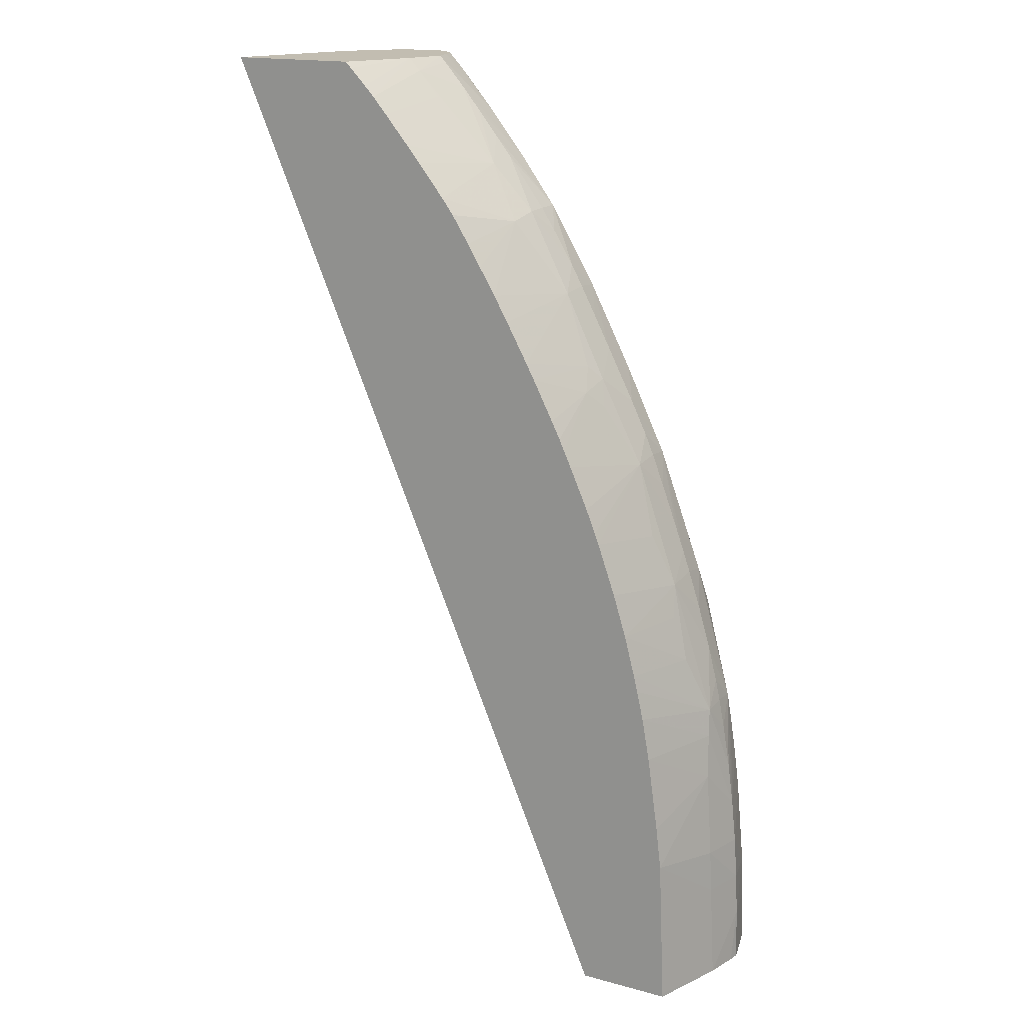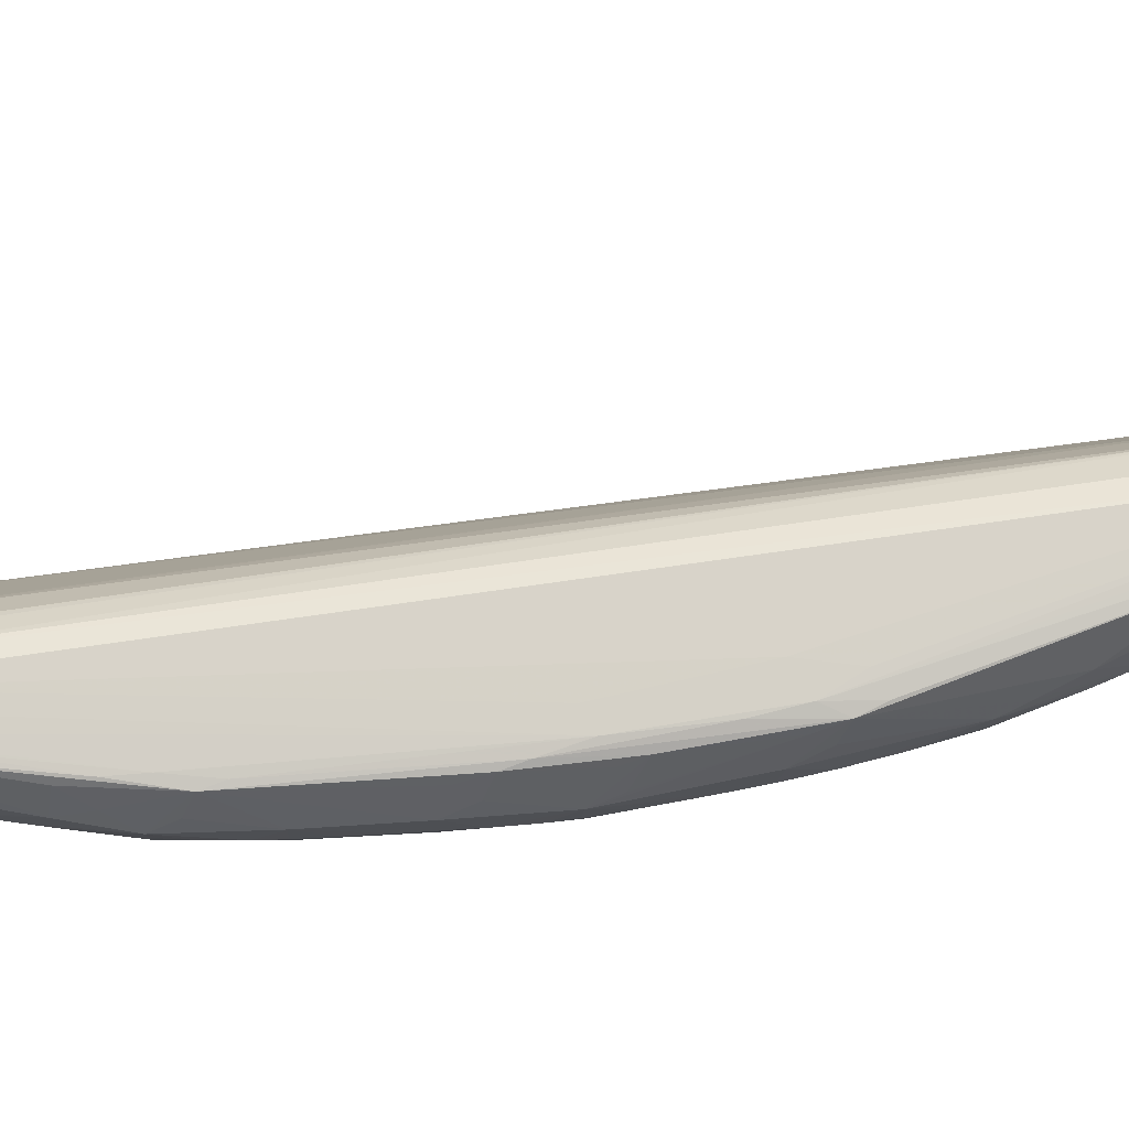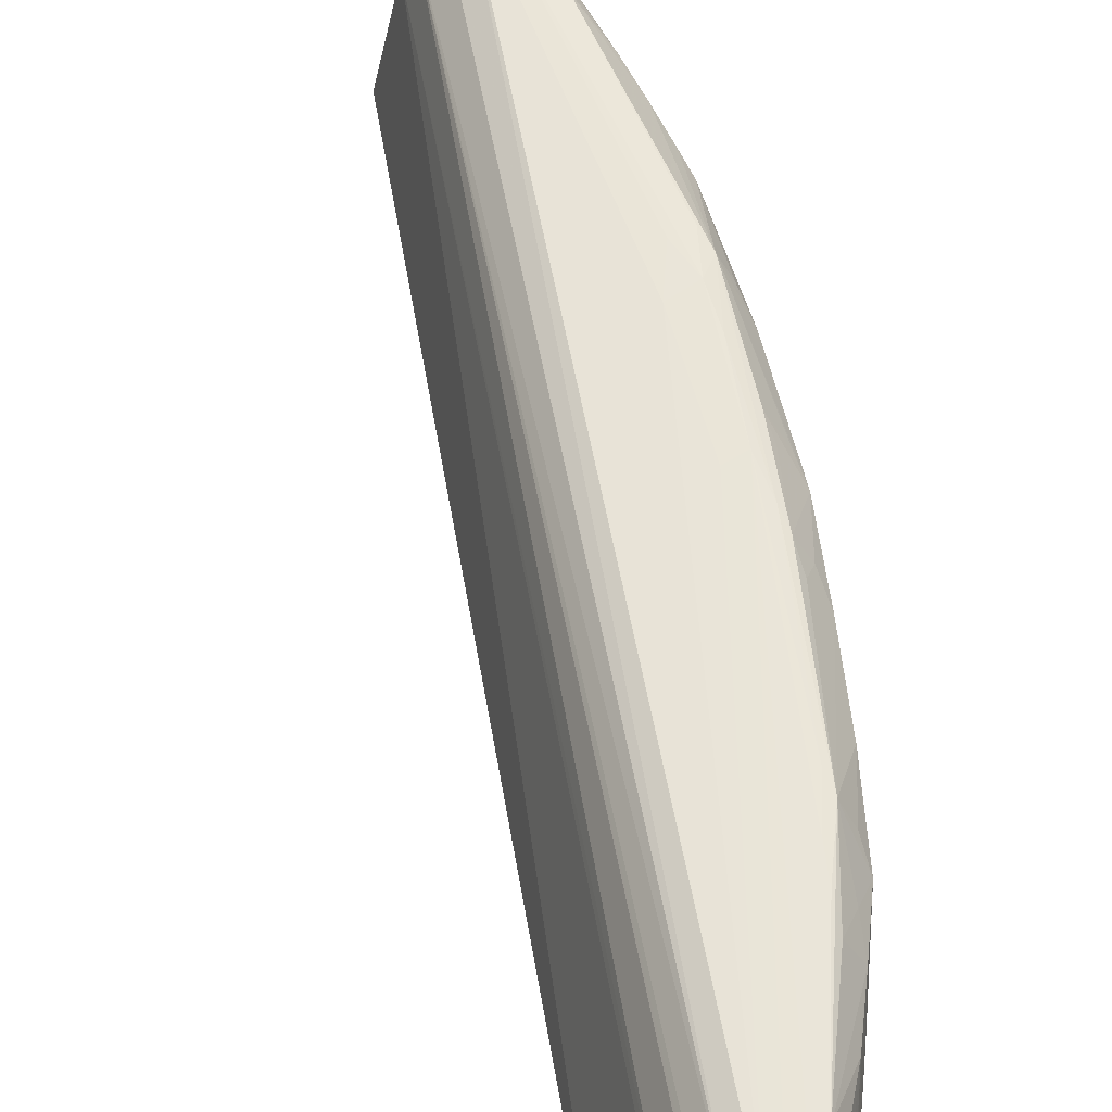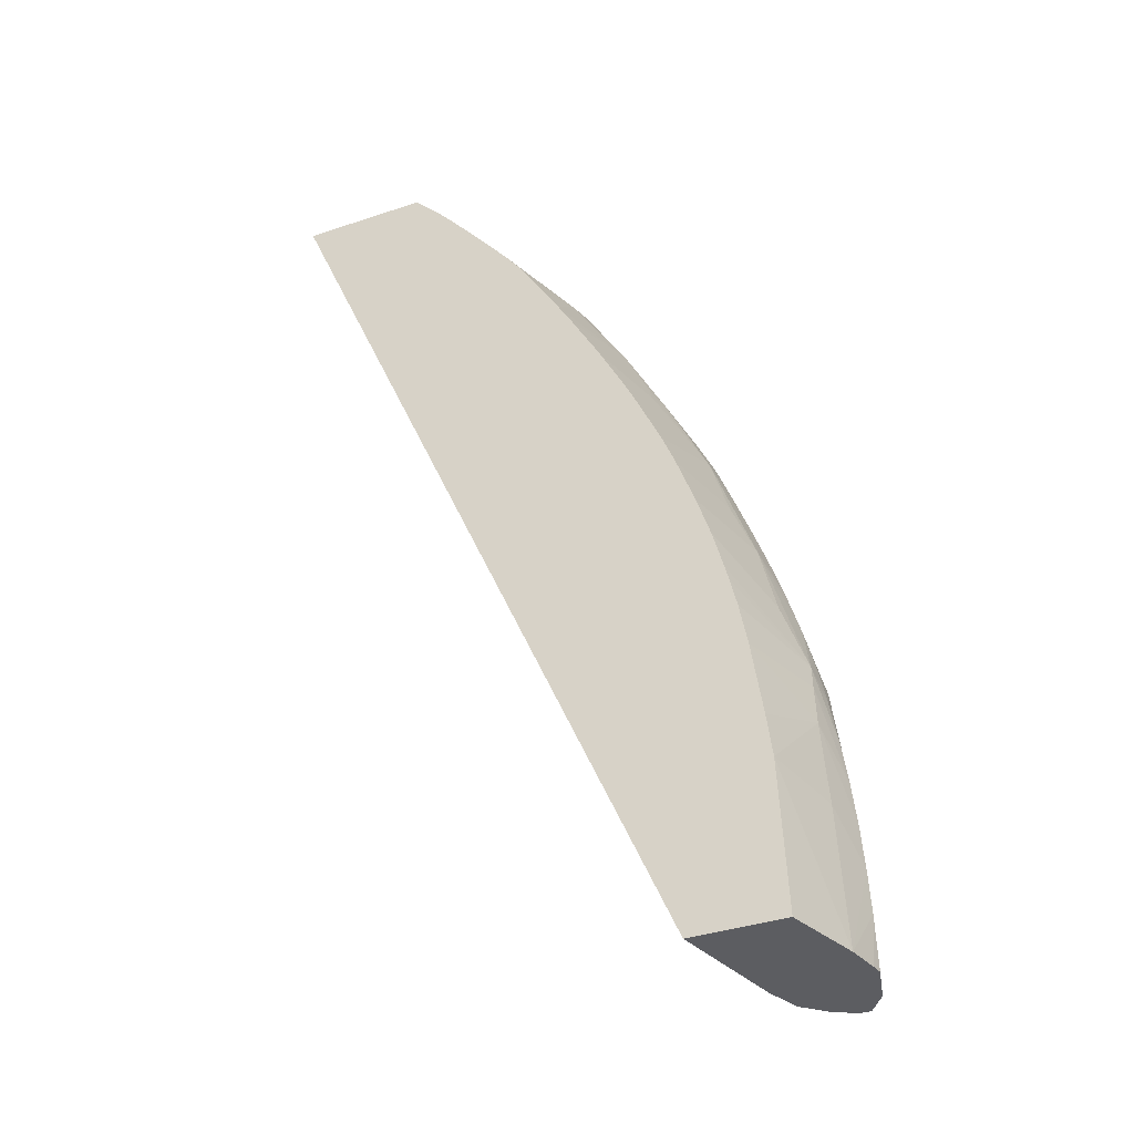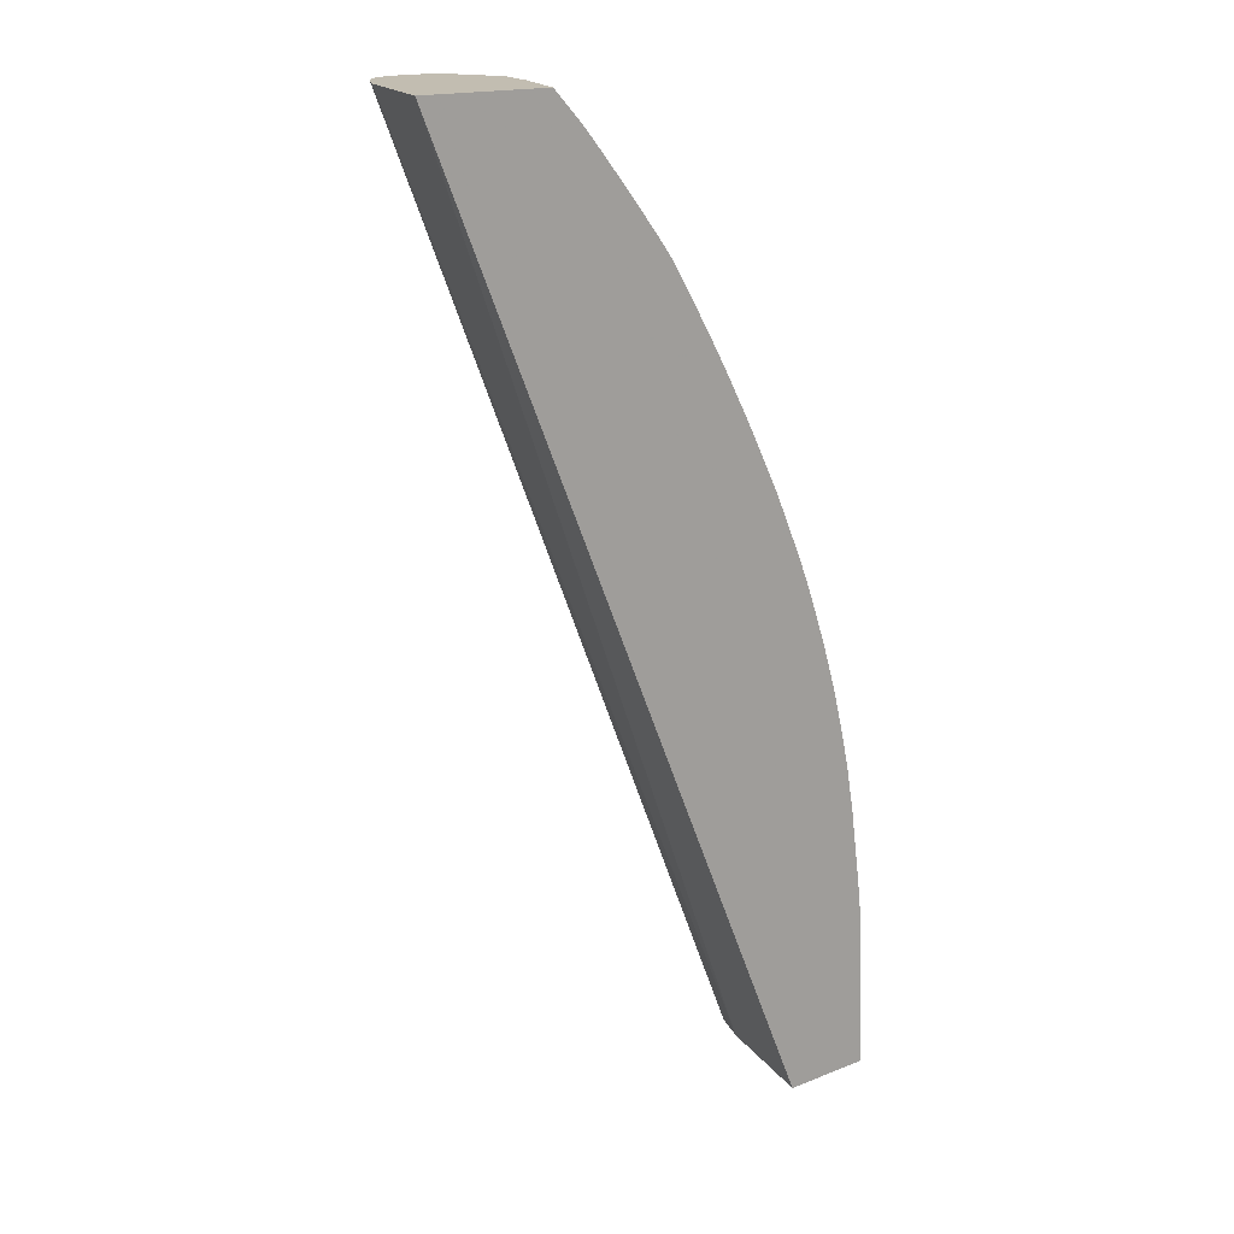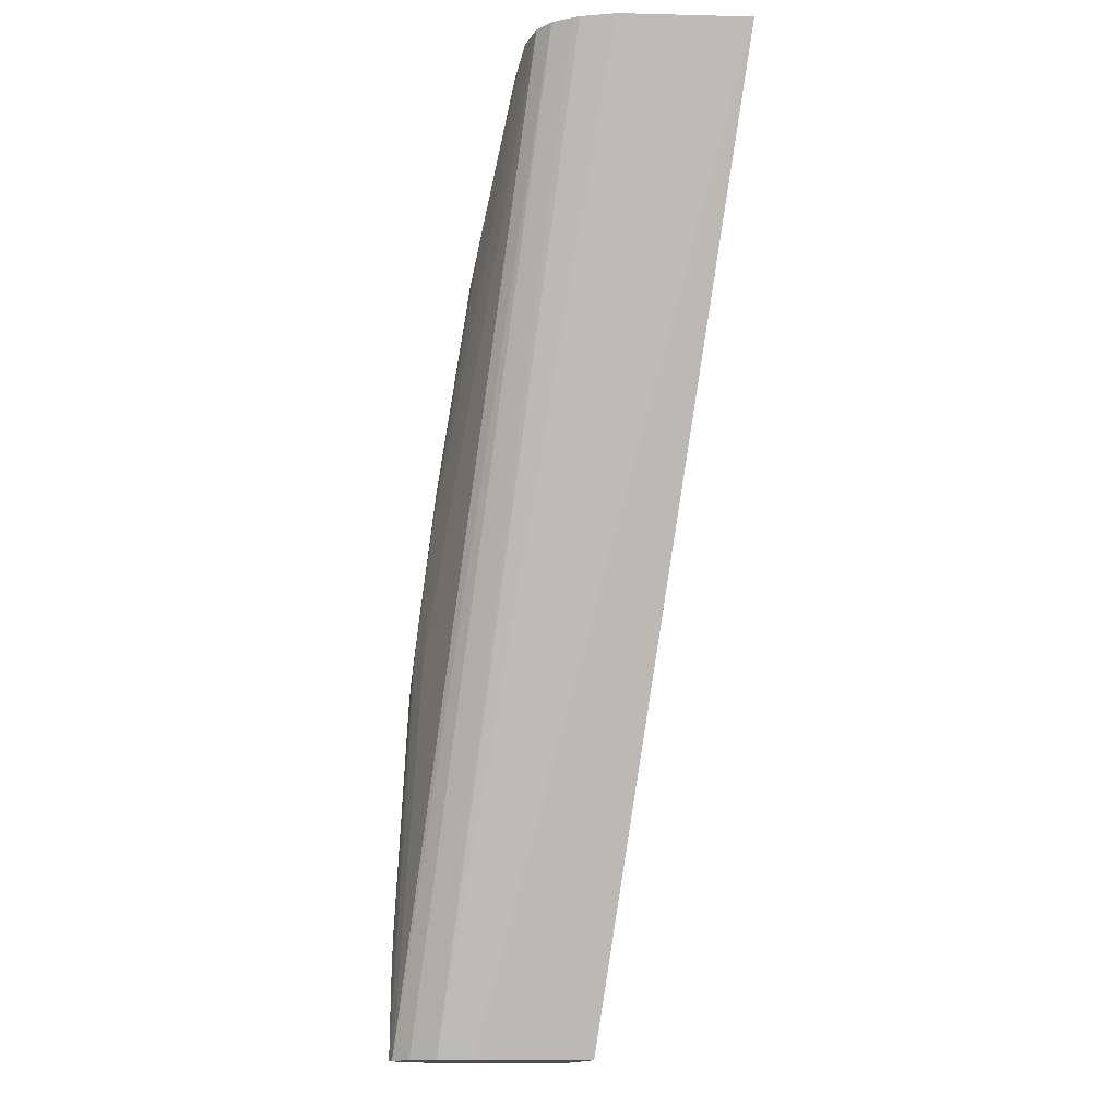
<metadata>
{"format":"obj","ext":"obj","renderer":"f3d","projection":"perspective","resolution":1024,"background":"white","views":[{"elev":17.0,"azim":-151.5,"up":"+Y"},{"elev":78.7,"azim":-120.6,"up":"+Z"},{"elev":59.5,"azim":146.9,"up":"+Z"},{"elev":-37.1,"azim":-156.7,"up":"+Y"},{"elev":16.8,"azim":141.3,"up":"+Y"},{"elev":-15.4,"azim":68.3,"up":"+Y"}]}
</metadata>
<code>
v -0.548 0.004227 0.7879
v -0.5473 0.004227 0.784
v -0.5449 0.004227 0.8003
v -0.5475 0.02438 0.7879
v -0.5443 0.004227 0.7717
v -0.5439 0.004227 0.8042
v -0.5438 0.008123 0.8042
v -0.5434 0.02438 0.8042
v -0.5427 0.04063 0.8042
v -0.5467 0.04063 0.7879
v -0.5346 0.005609 0.7433
v -0.5346 0.004227 0.7433
v -0.5425 0.04063 0.7717
v -0.5322 0.06075 0.7433
v -0.5392 0.004227 0.811
v -0.5374 0.02438 0.813
v -0.5371 0.04063 0.813
v -0.5367 0.05296 0.8127
v -0.5404 0.05778 0.8057
v -0.5402 0.07311 0.8032
v -0.5456 0.05689 0.7879
v -0.5416 0.05689 0.7717
v -0.5 0.004227 0.7433
v -0.5389 0.08937 0.7733
v -0.5303 0.07722 0.7433
v -0.5377 0.004227 0.8132
v -0.5376 0.008123 0.8131
v -0.5122 0.1537 0.8143
v -0.521 0.1381 0.8132
v -0.539 0.08937 0.8013
v -0.5203 0.1479 0.8128
v -0.5439 0.07311 0.7879
v -0.5118 0.004227 0.7879
v -0.3452 0.366 0.7433
v -0.5375 0.1056 0.7762
v -0.5262 0.1056 0.7433
v -0.5338 0.004227 0.8132
v -0.4994 0.1544 0.8145
v -0.5117 0.1381 0.8143
v -0.4928 0.2031 0.8143
v -0.5072 0.1706 0.8141
v -0.5376 0.1056 0.7988
v -0.503 0.194 0.812
v -0.5179 0.1587 0.8102
v -0.5214 0.1667 0.7993
v -0.5229 0.1537 0.8045
v -0.5367 0.116 0.7971
v -0.4895 0.2193 0.8135
v -0.5417 0.08937 0.7879
v -0.5169 0.004227 0.8007
v -0.3602 0.366 0.7879
v -0.3612 0.366 0.7906
v -0.394 0.366 0.7433
v -0.5365 0.1156 0.7788
v -0.5233 0.1219 0.7433
v -0.5256 0.004227 0.8088
v -0.3757 0.366 0.81
v -0.3828 0.366 0.8131
v -0.3831 0.366 0.8131
v -0.4836 0.2031 0.8143
v -0.399 0.3502 0.8132
v -0.3967 0.3642 0.813
v -0.4461 0.2992 0.8131
v -0.4567 0.2843 0.813
v -0.501 0.2031 0.8096
v -0.5047 0.2139 0.7981
v -0.5067 0.2031 0.8014
v -0.4877 0.2284 0.8126
v -0.5193 0.1771 0.7879
v -0.5221 0.169 0.7879
v -0.5269 0.1544 0.7879
v -0.5316 0.1381 0.7879
v -0.535 0.125 0.7879
v -0.5368 0.1168 0.7879
v -0.539 0.1056 0.7879
v -0.4551 0.2928 0.8124
v -0.3682 0.366 0.802
v -0.3688 0.366 0.8027
v -0.37 0.366 0.8041
v -0.3963 0.3637 0.7433
v -0.4052 0.366 0.7717
v -0.5214 0.1669 0.7756
v -0.5286 0.1381 0.7717
v -0.5193 0.1391 0.7433
v -0.5208 0.133 0.7433
v -0.3858 0.366 0.813
v -0.3949 0.366 0.8129
v -0.3955 0.366 0.8129
v -0.4066 0.3579 0.8126
v -0.4094 0.3493 0.8129
v -0.4402 0.3111 0.8129
v -0.5052 0.215 0.7879
v -0.5098 0.2031 0.7879
v -0.5158 0.1868 0.7879
v -0.4909 0.2345 0.8043
v -0.4887 0.2463 0.7989
v -0.4957 0.2356 0.7879
v -0.5017 0.2231 0.7879
v -0.4846 0.2392 0.8097
v -0.4358 0.322 0.8105
v -0.4457 0.3155 0.8037
v -0.451 0.3037 0.8078
v -0.4552 0.3091 0.7969
v -0.4575 0.2992 0.8031
v -0.4723 0.2785 0.7987
v -0.4025 0.3573 0.7433
v -0.4095 0.366 0.7879
v -0.4061 0.3534 0.7433
v -0.4096 0.3613 0.7717
v -0.5046 0.2135 0.777
v -0.5131 0.1868 0.7717
v -0.5034 0.1899 0.7433
v -0.5088 0.1746 0.7433
v -0.5102 0.1706 0.7433
v -0.5153 0.1545 0.7433
v -0.5234 0.1551 0.7708
v -0.4029 0.366 0.8065
v -0.4094 0.3609 0.8042
v -0.4254 0.3448 0.801
v -0.4403 0.3272 0.7997
v -0.4853 0.2559 0.7879
v -0.4888 0.2465 0.7753
v -0.4552 0.3091 0.7879
v -0.4607 0.3006 0.7879
v -0.4685 0.2877 0.7879
v -0.4346 0.3361 0.7879
v -0.441 0.328 0.7879
v -0.473 0.2796 0.7879
v -0.479 0.268 0.7879
v -0.407 0.366 0.7966
v -0.4117 0.3636 0.7879
v -0.4115 0.3472 0.7433
v -0.4177 0.3517 0.7717
v -0.4402 0.3268 0.776
v -0.4199 0.3543 0.7879
v -0.4912 0.2189 0.7433
v -0.4982 0.2031 0.7433
v -0.5018 0.1941 0.7433
v -0.4919 0.2368 0.7706
v -0.4871 0.243 0.7645
v -0.4045 0.366 0.8042
v -0.4265 0.3462 0.7879
v -0.4724 0.2784 0.7767
v -0.4846 0.2519 0.7706
v -0.4549 0.3087 0.7796
v -0.4207 0.336 0.7433
v -0.4259 0.3298 0.7433
v -0.4359 0.3171 0.7433
v -0.4534 0.3062 0.7688
v -0.4884 0.2249 0.7433
v -0.4753 0.2511 0.7433
v -0.4831 0.2359 0.7433
v -0.4864 0.2293 0.7433
v -0.4583 0.2818 0.7433
v -0.4639 0.2721 0.7433
v -0.4721 0.2571 0.7433
v -0.4404 0.311 0.7433
v -0.447 0.3006 0.7433
v -0.4522 0.292 0.7433
f 76 105 96
f 76 104 105
f 76 103 104
f 76 102 103
f 76 101 102
f 76 100 101
f 76 89 100
f 69 82 70
f 71 82 72
f 70 82 71
f 66 97 98
f 69 94 82
f 68 99 95
f 68 76 99
f 66 98 92
f 76 91 89
f 76 96 99
f 89 119 120
f 81 106 108
f 89 120 100
f 89 118 119
f 89 117 118
f 88 117 89
f 83 115 84
f 83 116 115
f 82 116 83
f 80 106 81
f 82 115 116
f 82 113 114
f 82 112 113
f 82 111 112
f 82 110 111
f 82 94 110
f 81 109 107
f 81 108 109
f 82 114 115
f 66 96 97
f 54 85 55
f 66 68 95
f 54 73 72
f 149 159 154
f 54 74 73
f 53 80 81
f 50 57 56
f 50 79 57
f 50 78 79
f 54 72 82
f 50 77 78
f 49 75 54
f 48 76 68
f 48 64 76
f 47 75 49
f 47 74 75
f 89 91 90
f 47 73 74
f 50 52 77
f 66 95 96
f 54 82 83
f 54 84 85
f 66 94 69
f 66 93 94
f 66 92 93
f 65 68 66
f 63 76 64
f 63 91 76
f 63 90 91
f 54 83 84
f 62 90 63
f 62 88 89
f 62 87 88
f 62 86 87
f 61 86 62
f 59 61 60
f 59 86 61
f 54 75 74
f 62 89 90
f 92 110 93
f 119 135 120
f 93 110 94
f 132 134 133
f 132 146 134
f 128 143 129
f 127 134 145
f 126 134 127
f 126 142 134
f 125 145 143
f 134 142 135
f 125 143 128
f 123 127 145
f 123 145 124
f 122 140 139
f 122 144 140
f 122 143 144
f 121 143 122
f 121 129 143
f 124 145 125
f 120 142 126
f 134 146 147
f 134 148 149
f 47 72 73
f 149 158 159
f 149 157 158
f 148 157 149
f 144 156 151
f 143 156 144
f 143 155 156
f 134 147 148
f 143 154 155
f 143 145 149
f 140 153 150
f 140 152 153
f 140 151 152
f 140 144 151
f 136 140 150
f 134 149 145
f 143 149 154
f 92 98 110
f 120 135 142
f 118 130 119
f 103 127 123
f 103 126 127
f 103 120 126
f 103 105 104
f 103 125 105
f 103 124 125
f 103 123 124
f 105 125 128
f 101 103 102
f 100 120 101
f 98 122 110
f 97 122 98
f 97 121 122
f 96 121 97
f 96 105 121
f 95 99 96
f 101 120 103
f 119 131 135
f 105 128 129
f 107 109 131
f 118 141 130
f 117 141 118
f 110 140 136
f 110 139 140
f 110 122 139
f 110 112 111
f 110 138 112
f 105 129 121
f 110 137 138
f 109 135 131
f 109 134 135
f 109 133 134
f 109 132 133
f 108 132 109
f 107 119 130
f 107 131 119
f 110 136 137
f 47 71 72
f 40 62 63
f 45 71 47
f 11 155 154
f 11 156 155
f 11 151 156
f 11 152 151
f 11 153 152
f 11 150 153
f 11 136 150
f 11 137 136
f 11 138 137
f 11 112 138
f 11 113 112
f 11 114 113
f 11 115 114
f 11 84 115
f 11 85 84
f 11 154 159
f 11 159 158
f 11 158 157
f 11 157 148
f 16 27 28
f 15 27 16
f 15 26 27
f 14 24 25
f 14 22 24
f 13 22 14
f 11 23 12
f 11 55 85
f 11 34 23
f 11 80 53
f 11 106 80
f 11 108 106
f 11 132 108
f 11 146 132
f 11 147 146
f 11 148 147
f 11 53 34
f 11 36 55
f 11 25 36
f 11 14 25
f 3 6 7
f 2 4 5
f 1 4 2
f 1 3 4
f 1 6 3
f 1 15 6
f 1 26 15
f 3 7 8
f 1 37 26
f 1 50 56
f 1 33 50
f 1 23 33
f 1 12 23
f 1 5 12
f 1 2 5
f 45 47 46
f 1 56 37
f 16 28 17
f 3 8 4
f 4 9 10
f 10 22 13
f 10 21 22
f 9 21 10
f 9 20 21
f 9 18 19
f 9 17 18
f 8 17 9
f 4 8 9
f 7 17 8
f 6 16 7
f 6 15 16
f 5 14 11
f 5 13 14
f 5 10 13
f 5 11 12
f 4 10 5
f 7 16 17
f 17 28 29
f 9 19 20
f 18 30 20
f 37 56 57
f 35 55 36
f 35 54 55
f 35 49 54
f 34 52 51
f 34 77 52
f 34 78 77
f 34 79 78
f 34 57 79
f 34 58 57
f 34 59 58
f 34 86 59
f 34 87 86
f 34 88 87
f 34 117 88
f 37 57 58
f 37 58 59
f 37 59 38
f 38 59 60
f 45 70 71
f 17 29 18
f 45 69 70
f 45 66 69
f 44 66 45
f 44 67 66
f 43 68 65
f 34 141 117
f 43 48 68
f 43 66 67
f 43 65 66
f 40 48 41
f 40 64 48
f 40 63 64
f 40 61 62
f 40 60 61
f 43 67 44
f 34 130 141
f 38 60 40
f 34 81 107
f 28 39 38
f 26 28 27
f 26 39 28
f 26 38 39
f 26 37 38
f 24 36 25
f 24 32 35
f 28 38 40
f 23 34 33
f 21 32 24
f 21 30 32
f 20 30 21
f 18 31 30
f 34 107 130
f 18 29 31
f 18 20 19
f 21 24 22
f 28 40 41
f 24 35 36
f 28 31 29
f 33 52 50
f 34 53 81
f 33 51 52
f 28 41 31
f 33 34 51
f 32 49 35
f 32 42 47
f 31 48 43
f 31 41 48
f 32 47 49
f 31 47 42
f 31 46 47
f 31 45 46
f 31 44 45
f 31 43 44
f 30 31 42
f 30 42 32

</code>
